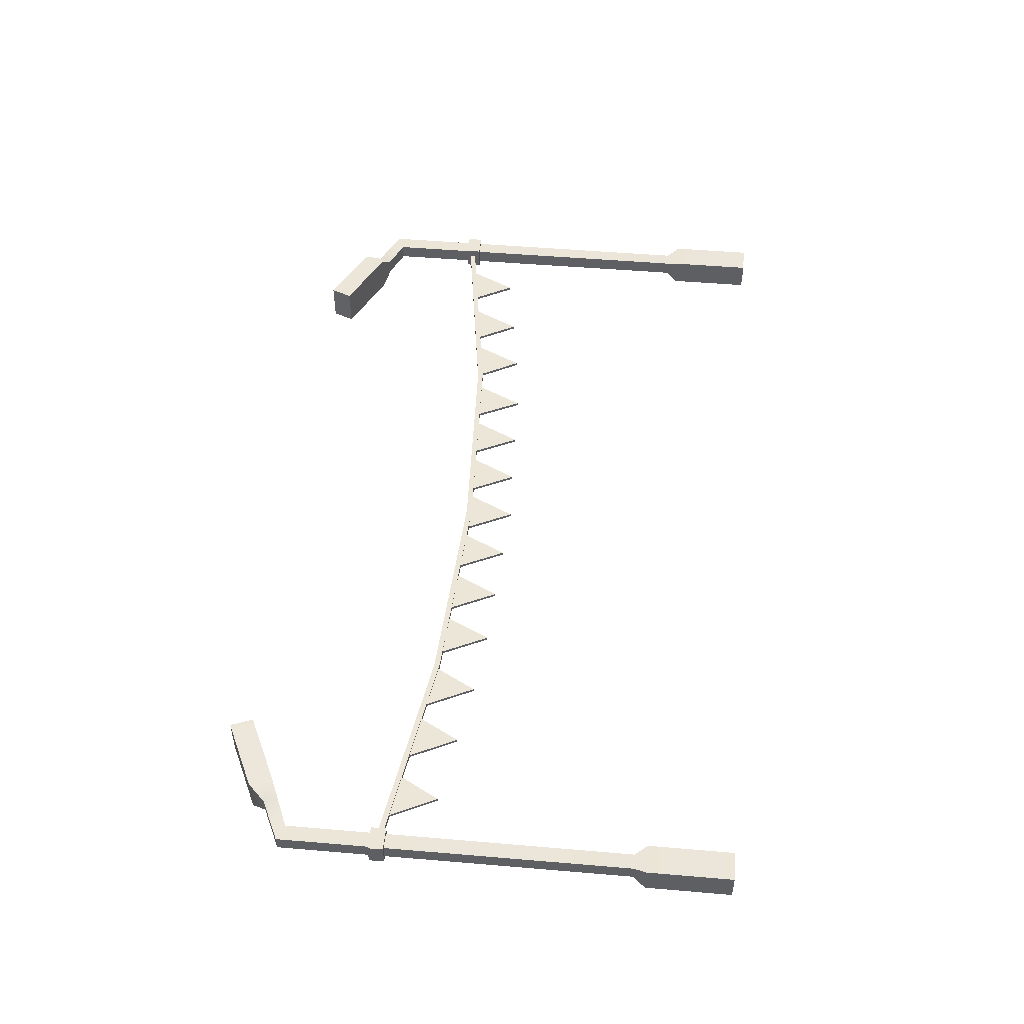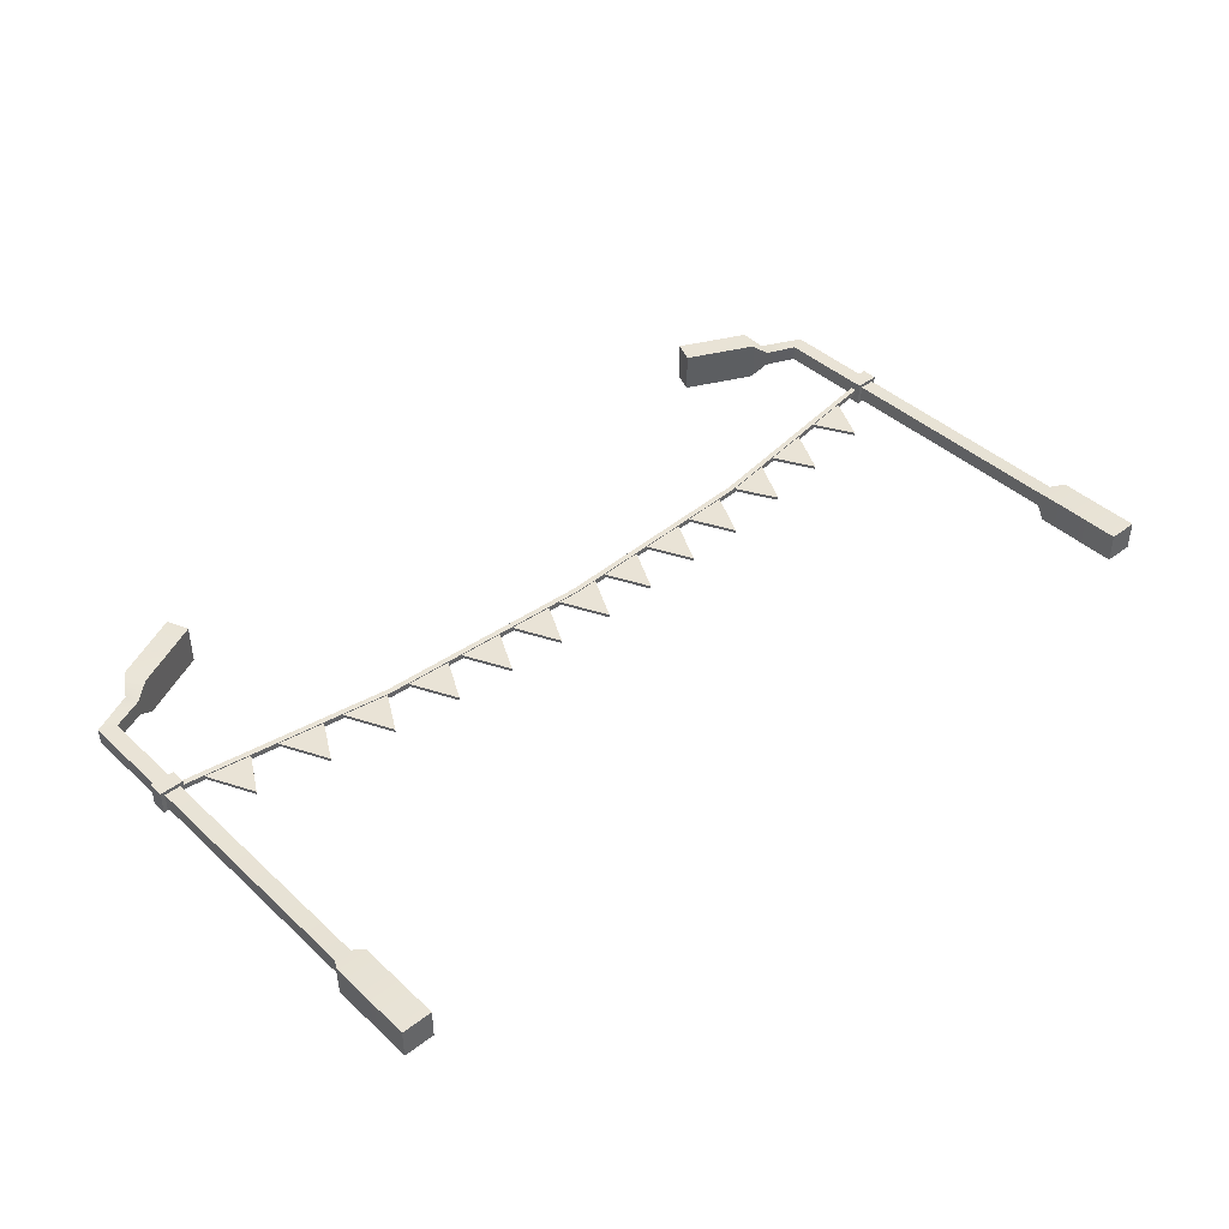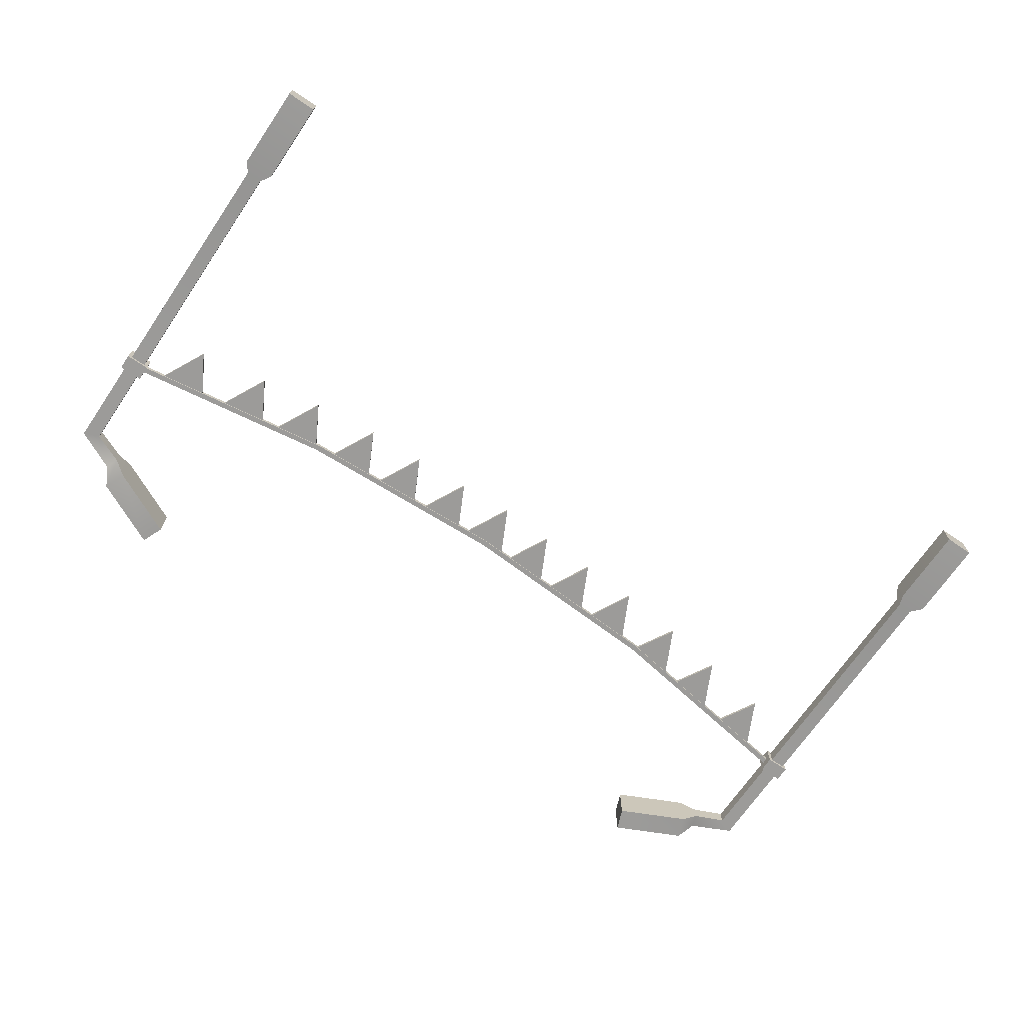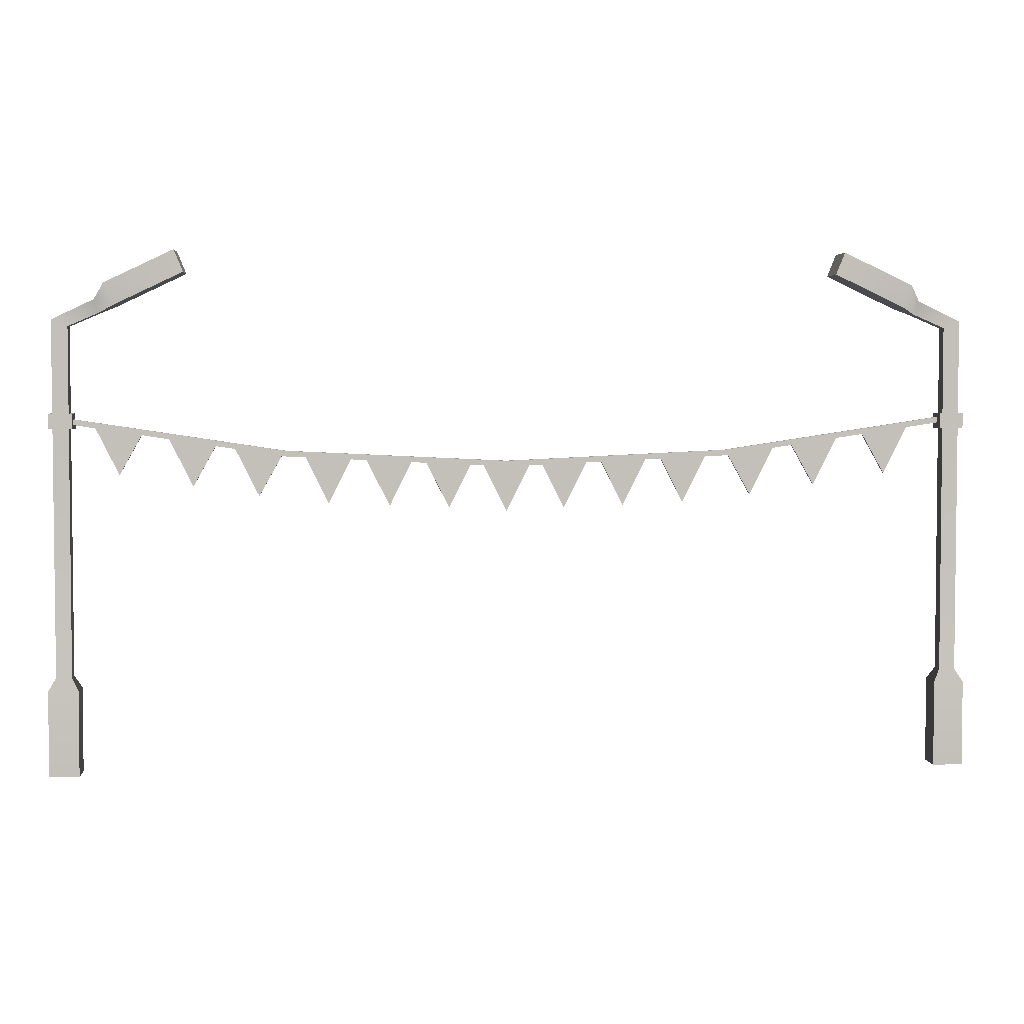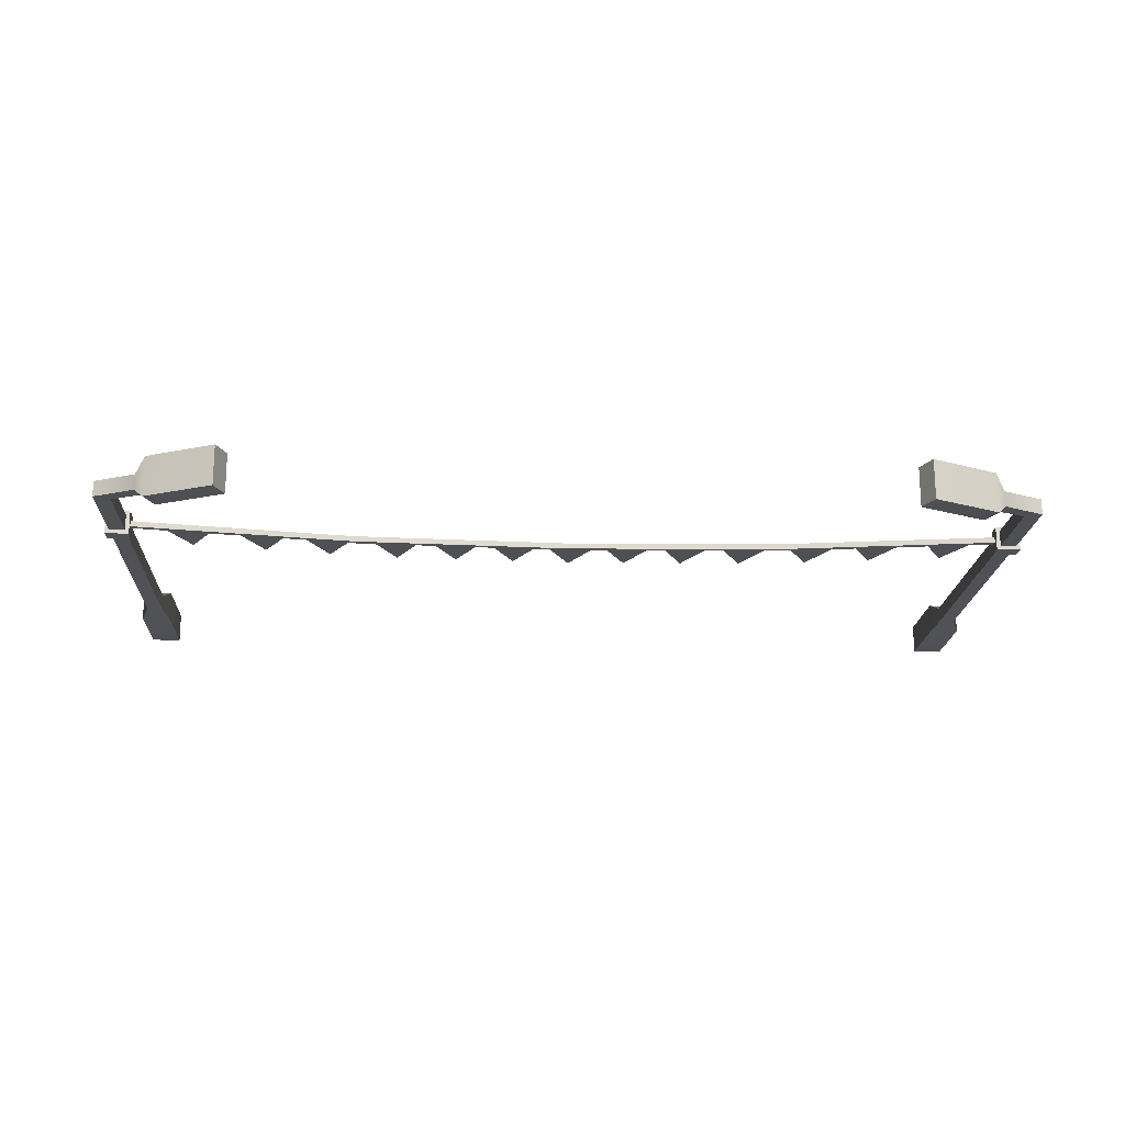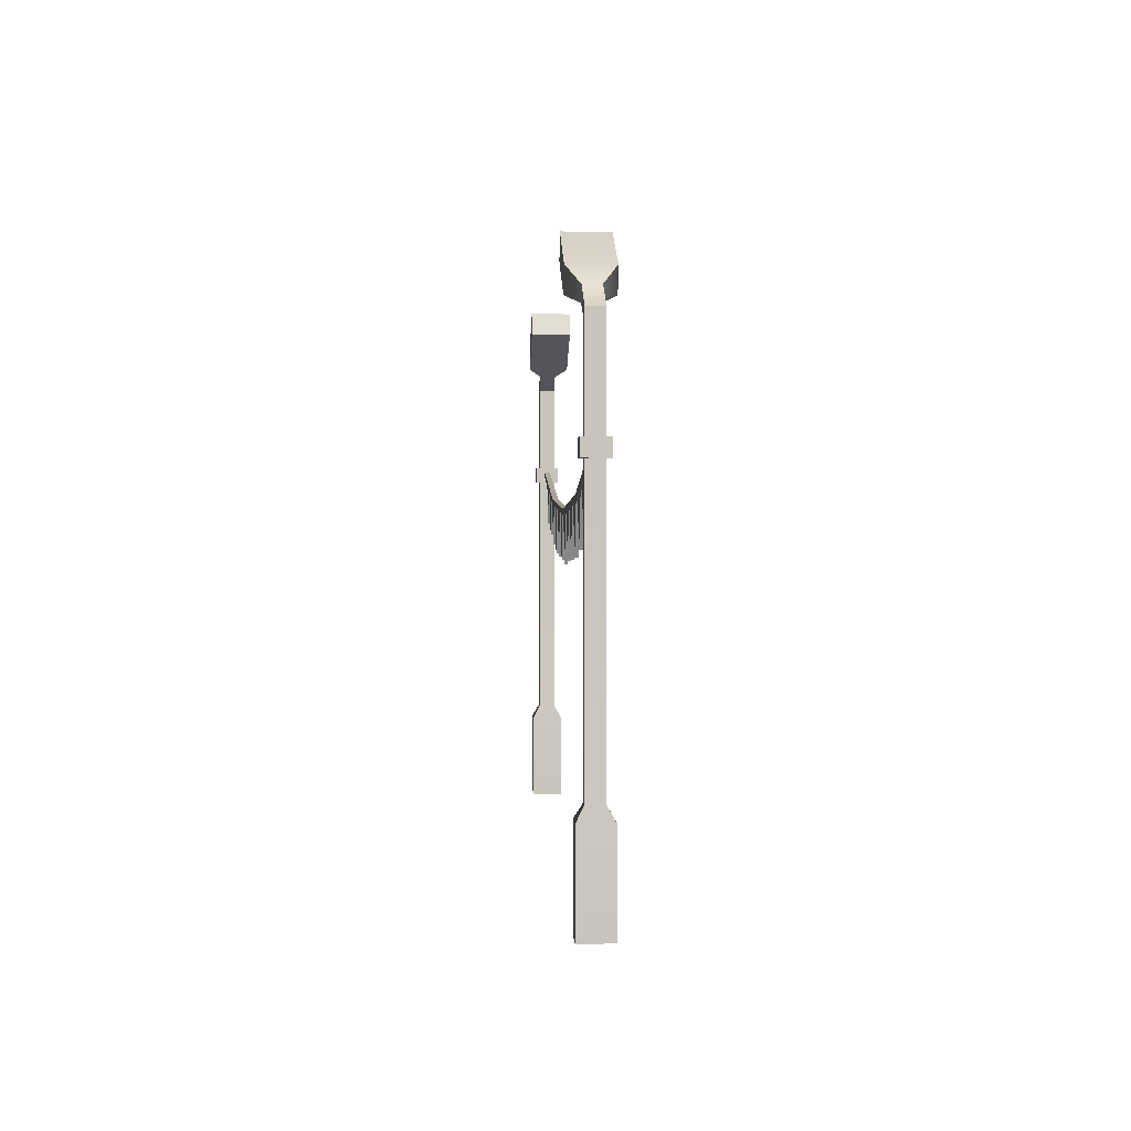
<metadata>
{"format":"obj","ext":"obj","renderer":"f3d","projection":"perspective","resolution":1024,"background":"white","views":[{"elev":49.2,"azim":-84.6,"up":"+Z"},{"elev":42.2,"azim":-42.3,"up":"+Z"},{"elev":-69.8,"azim":-34.3,"up":"+Z"},{"elev":3.5,"azim":-4.3,"up":"+Y"},{"elev":-18.8,"azim":176.9,"up":"+Z"},{"elev":1.0,"azim":-92.7,"up":"+Y"}]}
</metadata>
<code>
v -15.51 0 0.5
v -14.51 0 0.5
v -15.29 15.22 0.2637
v -15.29 15.22 -0.2637
v -15.51 0 -0.5
v -14.51 0 -0.5
v -15.51 2.87 -0.5
v -14.51 2.87 -0.5
v -14.51 2.87 0.5
v -15.51 2.87 0.5
v -15.28 3.292 -0.2637
v -14.75 3.292 -0.2637
v -14.75 3.292 0.2637
v -15.28 3.292 0.2637
v -14.75 14.99 -0.2637
v -14.75 14.99 0.2637
v -10.92 16.78 -0.6733
v -10.92 16.78 0.6733
v -11.22 17.51 -0.6733
v -11.22 17.51 0.6733
v -13.52 16.42 -0.6733
v -13.52 16.42 0.6733
v -13.22 15.68 0.6733
v -13.22 15.68 -0.6733
v -13.89 15.89 -0.2637
v -13.89 15.89 0.2637
v -13.72 15.44 0.2637
v -13.72 15.44 -0.2637
v -12.96 15.8 0.5208
v -12.96 15.8 -0.5208
v -11.18 16.65 -0.5208
v -11.18 16.65 0.5208
v -14.75 12.11 0.2637
v -14.75 12.11 -0.2637
v -15.29 12.11 -0.2637
v -15.29 12.11 0.2637
v -14.75 11.59 0.2637
v -14.75 11.59 -0.2637
v -15.29 11.59 -0.2637
v -15.29 11.59 0.2637
v -14.62 11.59 0.3925
v -14.62 11.59 -0.3925
v -14.62 12.11 -0.3925
v -14.62 12.11 0.3925
v -15.42 12.11 -0.3925
v -15.42 11.59 -0.3925
v -15.42 11.59 0.3925
v -15.42 12.11 0.3925
v 12.75 10.05 0.06988
v 11.95 11.49 0.06988
v 13.56 11.66 0.06988
v 11.95 11.49 -0.0369
v 13.56 11.66 -0.0369
v 12.75 10.05 -0.0369
v 10.32 9.665 0.06988
v 9.515 11.1 0.06988
v 11.12 11.27 0.06988
v 9.515 11.1 -0.0369
v 11.12 11.27 -0.0369
v 10.32 9.665 -0.0369
v 8.129 9.33 0.06988
v 7.326 10.77 0.06988
v 8.933 10.94 0.06988
v 7.326 10.77 -0.0369
v 8.933 10.94 -0.0369
v 8.129 9.33 -0.0369
v 5.808 9.077 0.06988
v 5.004 10.68 0.06988
v 6.611 10.68 0.06988
v 5.004 10.68 -0.0369
v 6.611 10.68 -0.0369
v 5.808 9.077 -0.0369
v 3.764 8.987 0.06988
v 2.961 10.59 0.06988
v 4.568 10.59 0.06988
v 2.961 10.59 -0.0369
v 4.568 10.59 -0.0369
v 3.764 8.987 -0.0369
v 1.759 8.91 0.06988
v 0.9554 10.52 0.06988
v 2.562 10.52 0.06988
v 0.9554 10.52 -0.0369
v 2.562 10.52 -0.0369
v 1.759 8.91 -0.0369
v -0.1854 8.796 0.06988
v -0.9887 10.4 0.06988
v 0.6179 10.4 0.06988
v -0.9887 10.4 -0.03691
v 0.6179 10.4 -0.03691
v -0.1854 8.796 -0.03691
v -2.129 8.91 0.06988
v -1.326 10.52 0.06988
v -2.933 10.52 0.06988
v -1.326 10.52 -0.0369
v -2.933 10.52 -0.0369
v -2.129 8.91 -0.0369
v -4.135 8.987 0.06988
v -3.332 10.59 0.06988
v -4.938 10.59 0.06988
v -3.332 10.59 -0.0369
v -4.938 10.59 -0.0369
v -4.135 8.987 -0.0369
v -6.178 9.077 0.06988
v -5.375 10.68 0.06988
v -6.982 10.68 0.06988
v -5.375 10.68 -0.0369
v -6.982 10.68 -0.0369
v -6.178 9.077 -0.0369
v -8.5 9.33 0.06988
v -7.697 10.77 0.06988
v -9.303 10.94 0.06988
v -7.697 10.77 -0.0369
v -9.303 10.94 -0.0369
v -8.5 9.33 -0.0369
v -10.69 9.665 0.06988
v -9.886 11.1 0.06988
v -11.49 11.27 0.06988
v -9.886 11.1 -0.0369
v -11.49 11.27 -0.0369
v -10.69 9.665 -0.0369
v -13.13 10.05 0.06988
v -12.32 11.49 0.06988
v -13.93 11.66 0.06988
v -12.32 11.49 -0.0369
v -13.93 11.66 -0.0369
v -13.13 10.05 -0.0369
v -15.03 11.78 0.1027
v 14.66 11.78 0.1027
v -15.03 11.97 0.1027
v 14.66 11.97 0.1027
v -15.03 11.97 -0.08442
v 14.66 11.97 -0.08442
v -15.03 11.78 -0.08442
v 14.66 11.78 -0.08442
v -0.1854 10.5 -0.08442
v -0.1854 10.5 0.1027
v -0.1854 10.31 0.1027
v -0.1854 10.31 -0.08442
v -7.606 10.85 -0.08442
v -7.606 10.85 0.1027
v -7.606 10.66 0.1027
v -7.606 10.66 -0.08442
v 7.235 10.66 0.1027
v 7.235 10.85 0.1027
v 7.235 10.85 -0.08442
v 7.235 10.66 -0.08442
v 15.51 0 -0.5
v 14.51 0 -0.5
v 15.29 15.22 -0.2637
v 15.29 15.22 0.2637
v 15.51 0 0.5
v 14.51 0 0.5
v 15.51 2.87 0.5
v 14.51 2.87 0.5
v 14.51 2.87 -0.5
v 15.51 2.87 -0.5
v 15.28 3.292 0.2637
v 14.75 3.292 0.2637
v 14.75 3.292 -0.2637
v 15.28 3.292 -0.2637
v 14.75 14.99 0.2637
v 14.75 14.99 -0.2637
v 10.92 16.78 0.6733
v 10.92 16.78 -0.6733
v 11.22 17.51 0.6733
v 11.22 17.51 -0.6733
v 13.52 16.42 0.6733
v 13.52 16.42 -0.6733
v 13.22 15.68 -0.6733
v 13.22 15.68 0.6733
v 13.89 15.89 0.2637
v 13.89 15.89 -0.2637
v 13.72 15.44 -0.2637
v 13.72 15.44 0.2637
v 12.96 15.8 -0.5208
v 12.96 15.8 0.5208
v 11.18 16.65 0.5208
v 11.18 16.65 -0.5208
v 14.75 12.11 -0.2637
v 14.75 12.11 0.2637
v 15.29 12.11 0.2637
v 15.29 12.11 -0.2637
v 14.75 11.59 -0.2637
v 14.75 11.59 0.2637
v 15.29 11.59 0.2637
v 15.29 11.59 -0.2637
v 14.62 11.59 -0.3925
v 14.62 11.59 0.3925
v 14.62 12.11 0.3925
v 14.62 12.11 -0.3925
v 15.42 12.11 0.3925
v 15.42 11.59 0.3925
v 15.42 11.59 -0.3925
v 15.42 12.11 -0.3925
f 1 2 9 10
f 7 8 6 5
f 5 6 2 1
f 2 6 8 9
f 5 1 10 7
f 11 12 8 7
f 9 8 12 13
f 10 9 13 14
f 7 10 14 11
f 4 15 34 35
f 33 34 15 16
f 36 33 16 3
f 35 36 3 4
f 18 17 19 20
f 29 30 31 32
f 24 21 19 17
f 21 22 20 19
f 22 23 18 20
f 25 26 22 21
f 26 27 23 22
f 27 28 24 23
f 28 25 21 24
f 4 3 26 25
f 3 16 27 26
f 16 15 28 27
f 15 4 25 28
f 23 24 30 29
f 24 17 31 30
f 17 18 32 31
f 18 23 29 32
f 41 42 43 44
f 45 43 42 46
f 46 47 48 45
f 47 41 44 48
f 13 12 38 37
f 39 38 12 11
f 11 14 40 39
f 14 13 37 40
f 37 38 42 41
f 34 33 44 43
f 35 34 43 45
f 38 39 46 42
f 39 40 47 46
f 36 35 45 48
f 40 37 41 47
f 33 36 48 44
f 49 51 50
f 50 51 53 52
f 52 53 54
f 49 54 53 51
f 54 49 50 52
f 55 57 56
f 56 57 59 58
f 58 59 60
f 55 60 59 57
f 60 55 56 58
f 61 63 62
f 62 63 65 64
f 64 65 66
f 61 66 65 63
f 66 61 62 64
f 67 69 68
f 68 69 71 70
f 70 71 72
f 67 72 71 69
f 72 67 68 70
f 73 75 74
f 74 75 77 76
f 76 77 78
f 73 78 77 75
f 78 73 74 76
f 79 81 80
f 80 81 83 82
f 82 83 84
f 79 84 83 81
f 84 79 80 82
f 85 87 86
f 86 87 89 88
f 88 89 90
f 85 90 89 87
f 90 85 86 88
f 91 92 93
f 92 94 95 93
f 94 96 95
f 91 93 95 96
f 96 94 92 91
f 97 98 99
f 98 100 101 99
f 100 102 101
f 97 99 101 102
f 102 100 98 97
f 103 104 105
f 104 106 107 105
f 106 108 107
f 103 105 107 108
f 108 106 104 103
f 109 110 111
f 110 112 113 111
f 112 114 113
f 109 111 113 114
f 114 112 110 109
f 115 116 117
f 116 118 119 117
f 118 120 119
f 115 117 119 120
f 120 118 116 115
f 121 122 123
f 122 124 125 123
f 124 126 125
f 121 123 125 126
f 126 124 122 121
f 136 137 143 144
f 135 136 144 145
f 138 135 145 146
f 137 138 146 143
f 128 134 132 130
f 133 127 129 131
f 139 140 136 135
f 140 141 137 136
f 141 142 138 137
f 142 139 135 138
f 129 140 139 131
f 127 141 140 129
f 133 142 141 127
f 131 139 142 133
f 144 143 128 130
f 145 144 130 132
f 146 145 132 134
f 143 146 134 128
f 147 148 155 156
f 153 154 152 151
f 151 152 148 147
f 148 152 154 155
f 151 147 156 153
f 157 158 154 153
f 155 154 158 159
f 156 155 159 160
f 153 156 160 157
f 150 161 180 181
f 179 180 161 162
f 182 179 162 149
f 181 182 149 150
f 164 163 165 166
f 175 176 177 178
f 170 167 165 163
f 167 168 166 165
f 168 169 164 166
f 171 172 168 167
f 172 173 169 168
f 173 174 170 169
f 174 171 167 170
f 150 149 172 171
f 149 162 173 172
f 162 161 174 173
f 161 150 171 174
f 169 170 176 175
f 170 163 177 176
f 163 164 178 177
f 164 169 175 178
f 187 188 189 190
f 191 189 188 192
f 192 193 194 191
f 193 187 190 194
f 159 158 184 183
f 185 184 158 157
f 157 160 186 185
f 160 159 183 186
f 183 184 188 187
f 180 179 190 189
f 181 180 189 191
f 184 185 192 188
f 185 186 193 192
f 182 181 191 194
f 186 183 187 193
f 179 182 194 190

</code>
